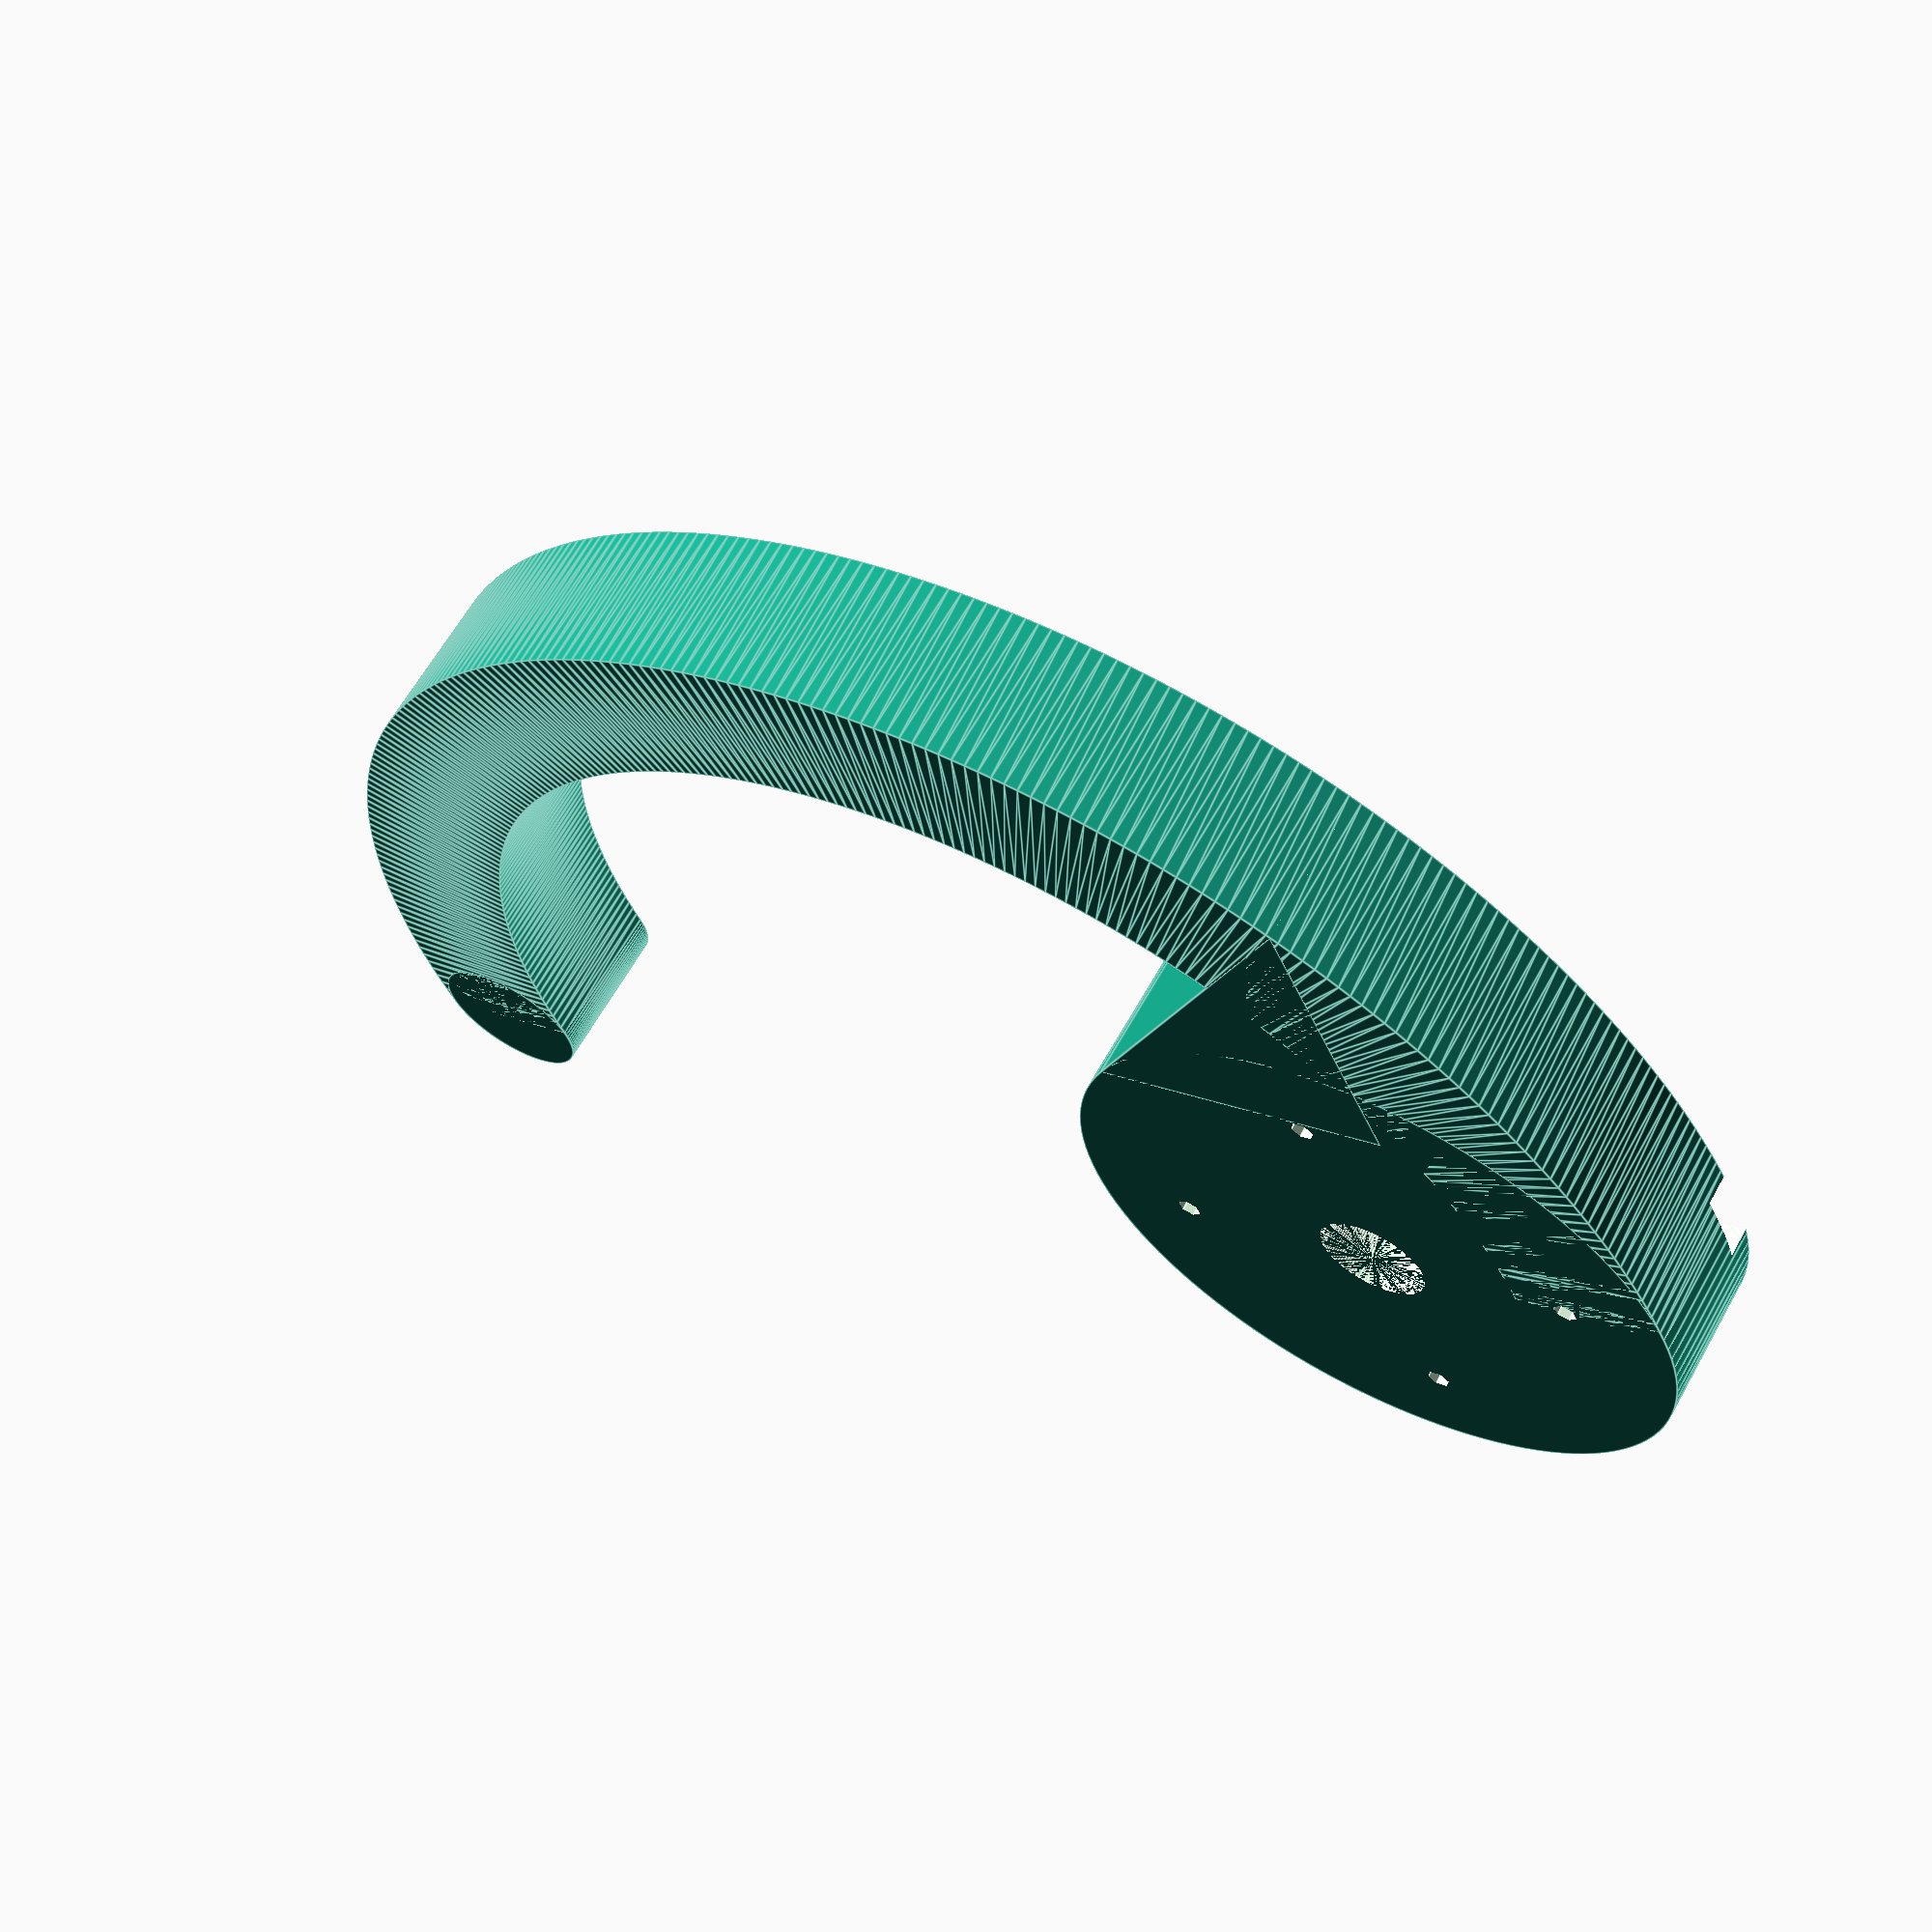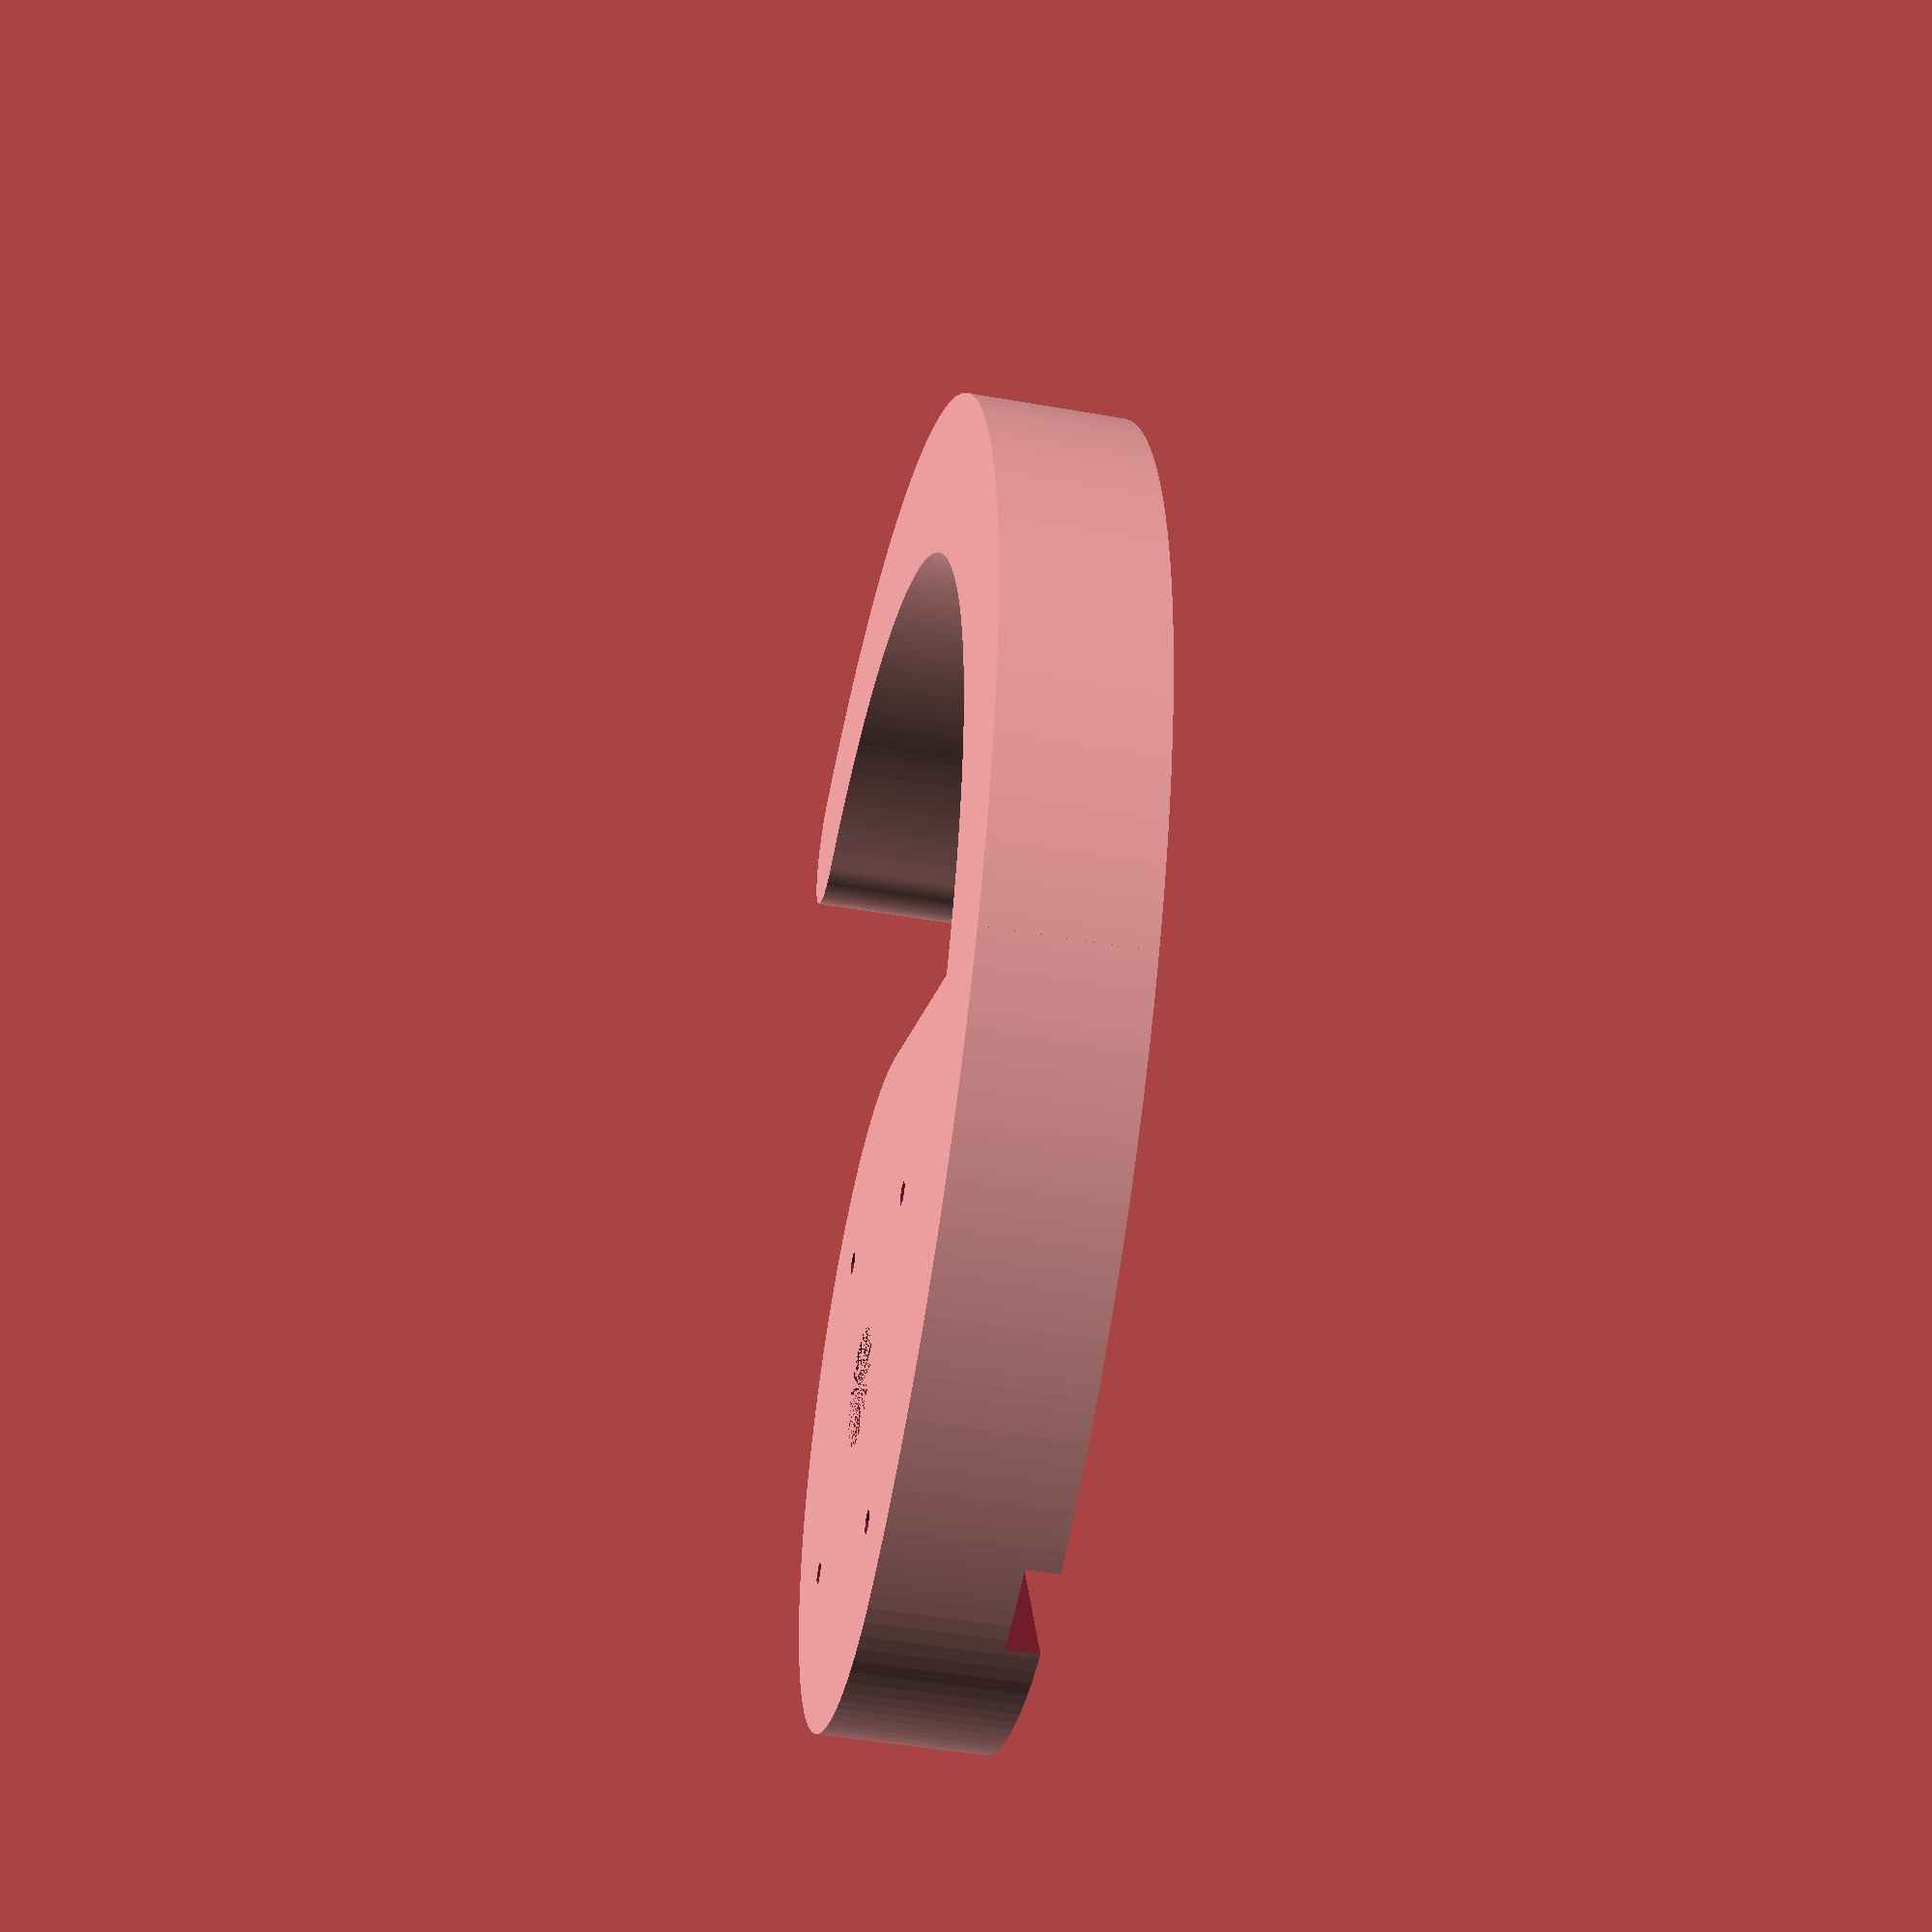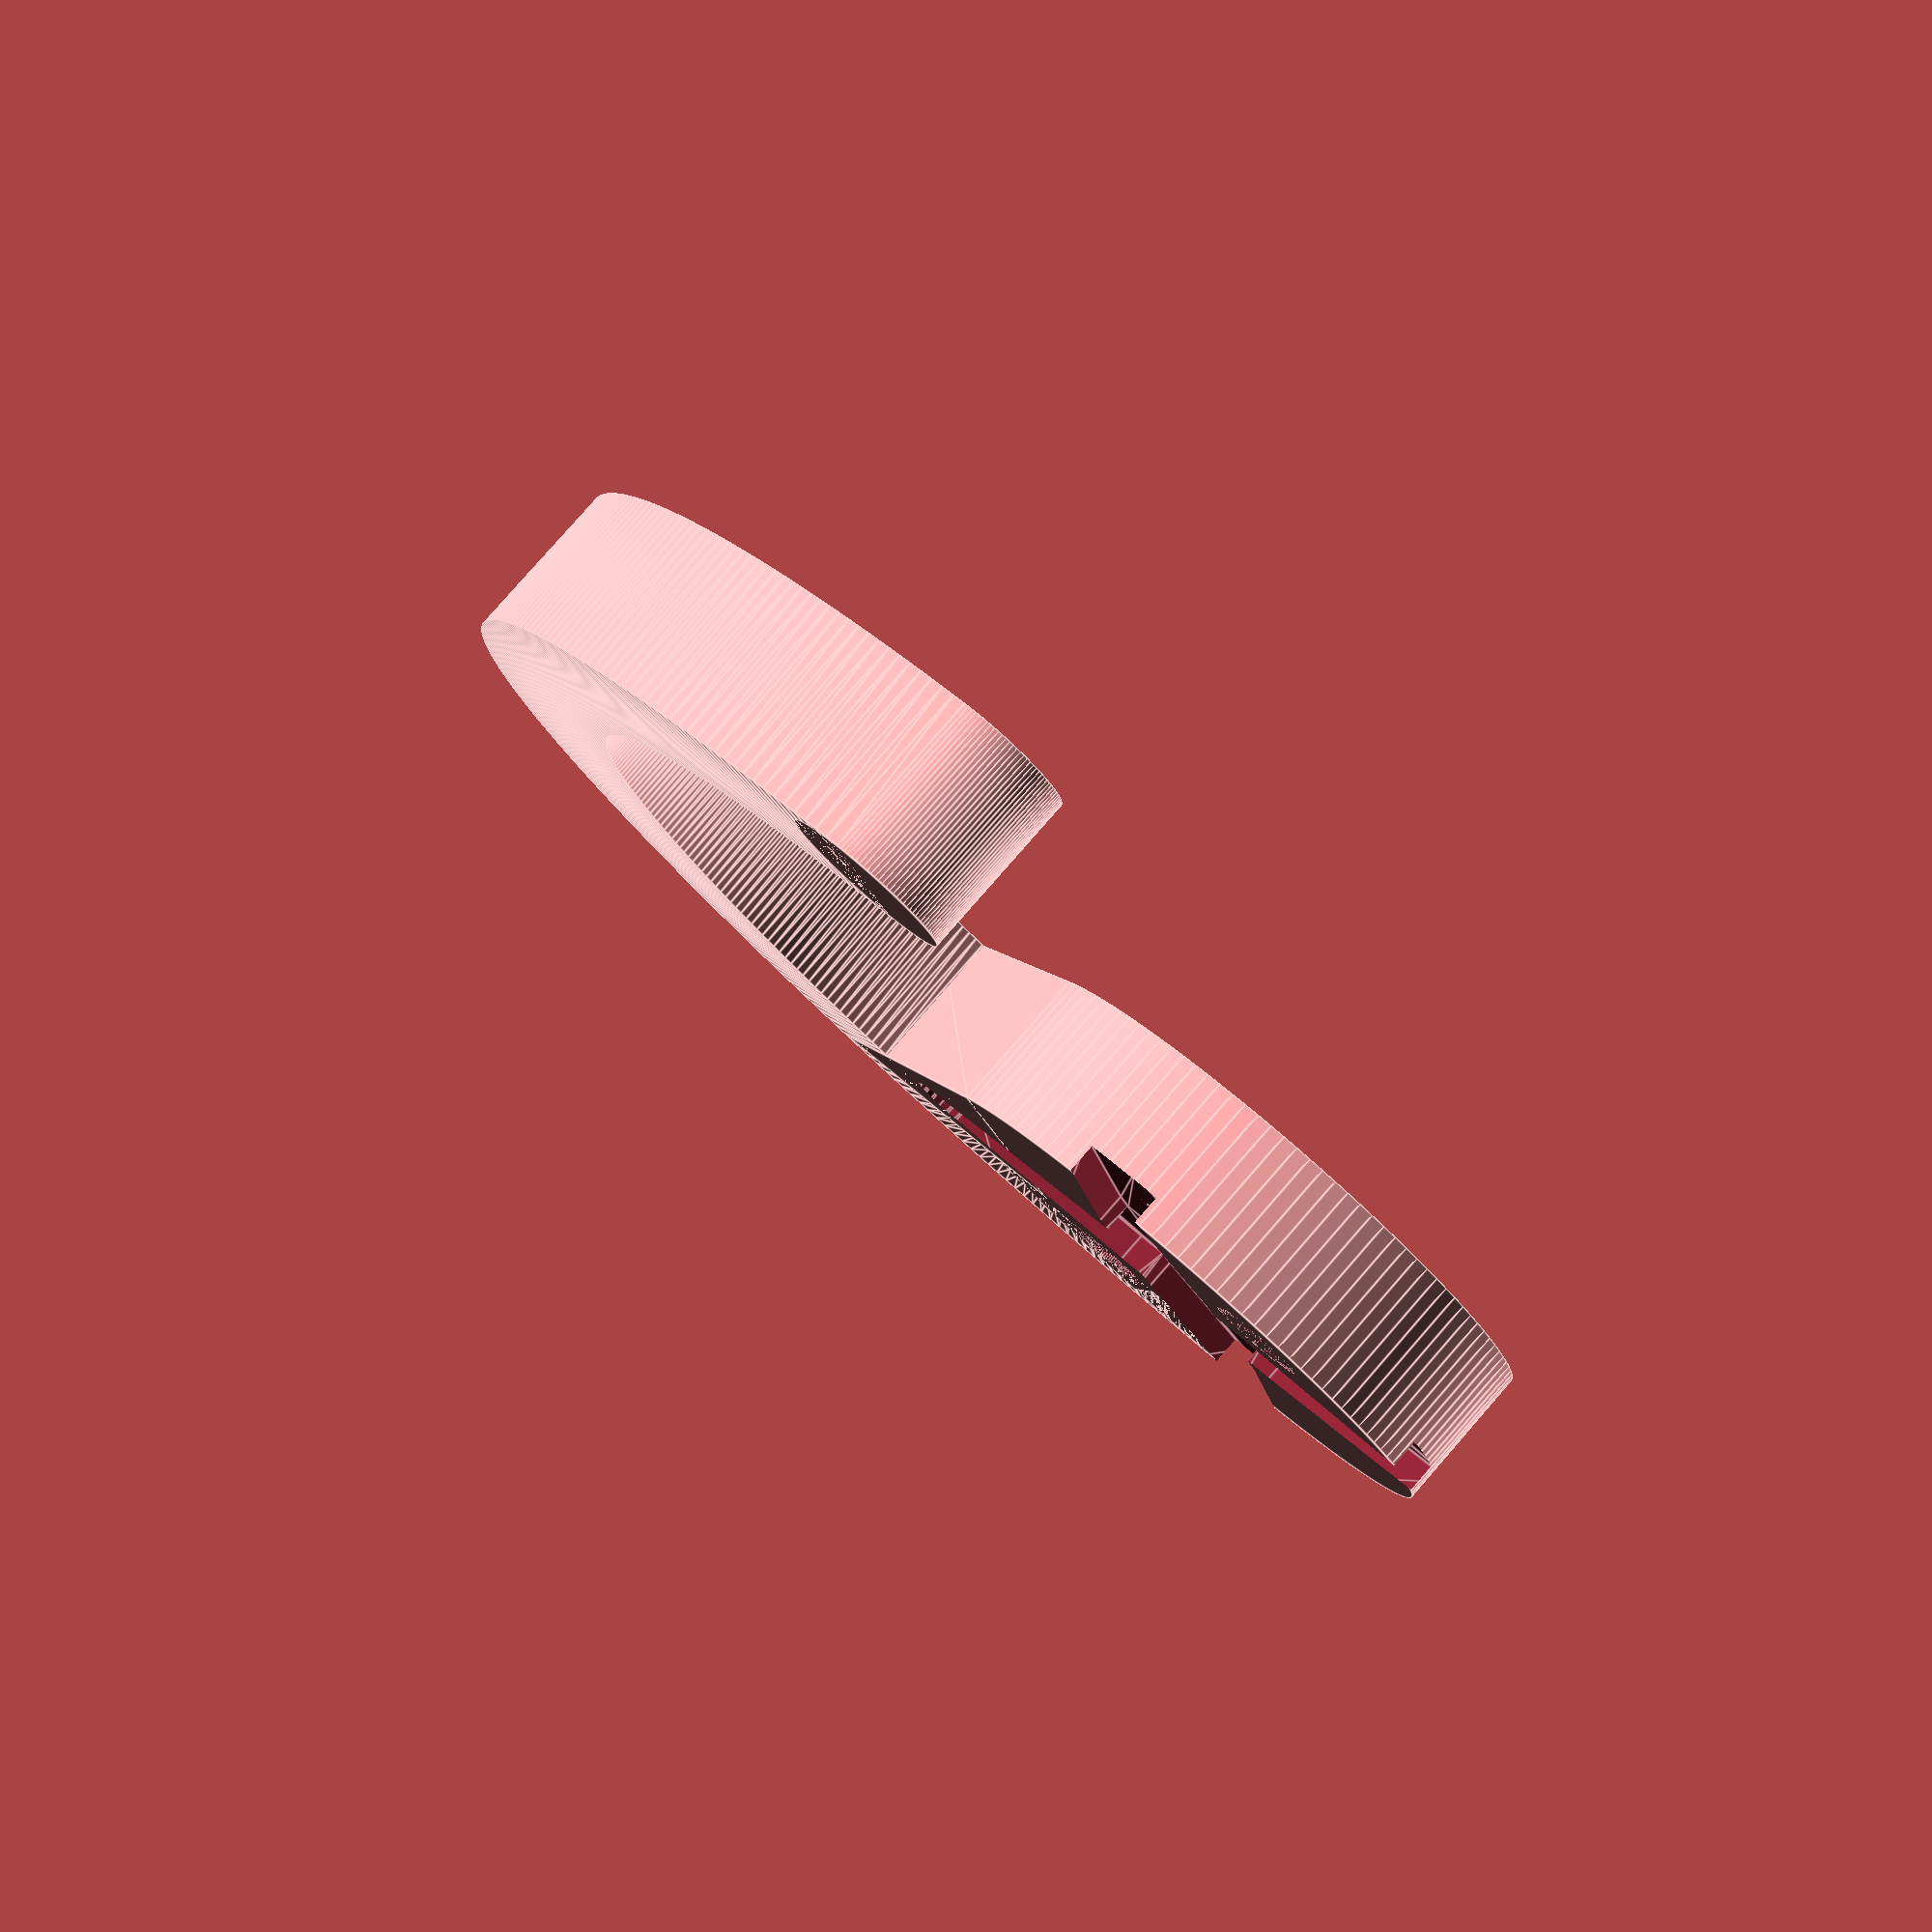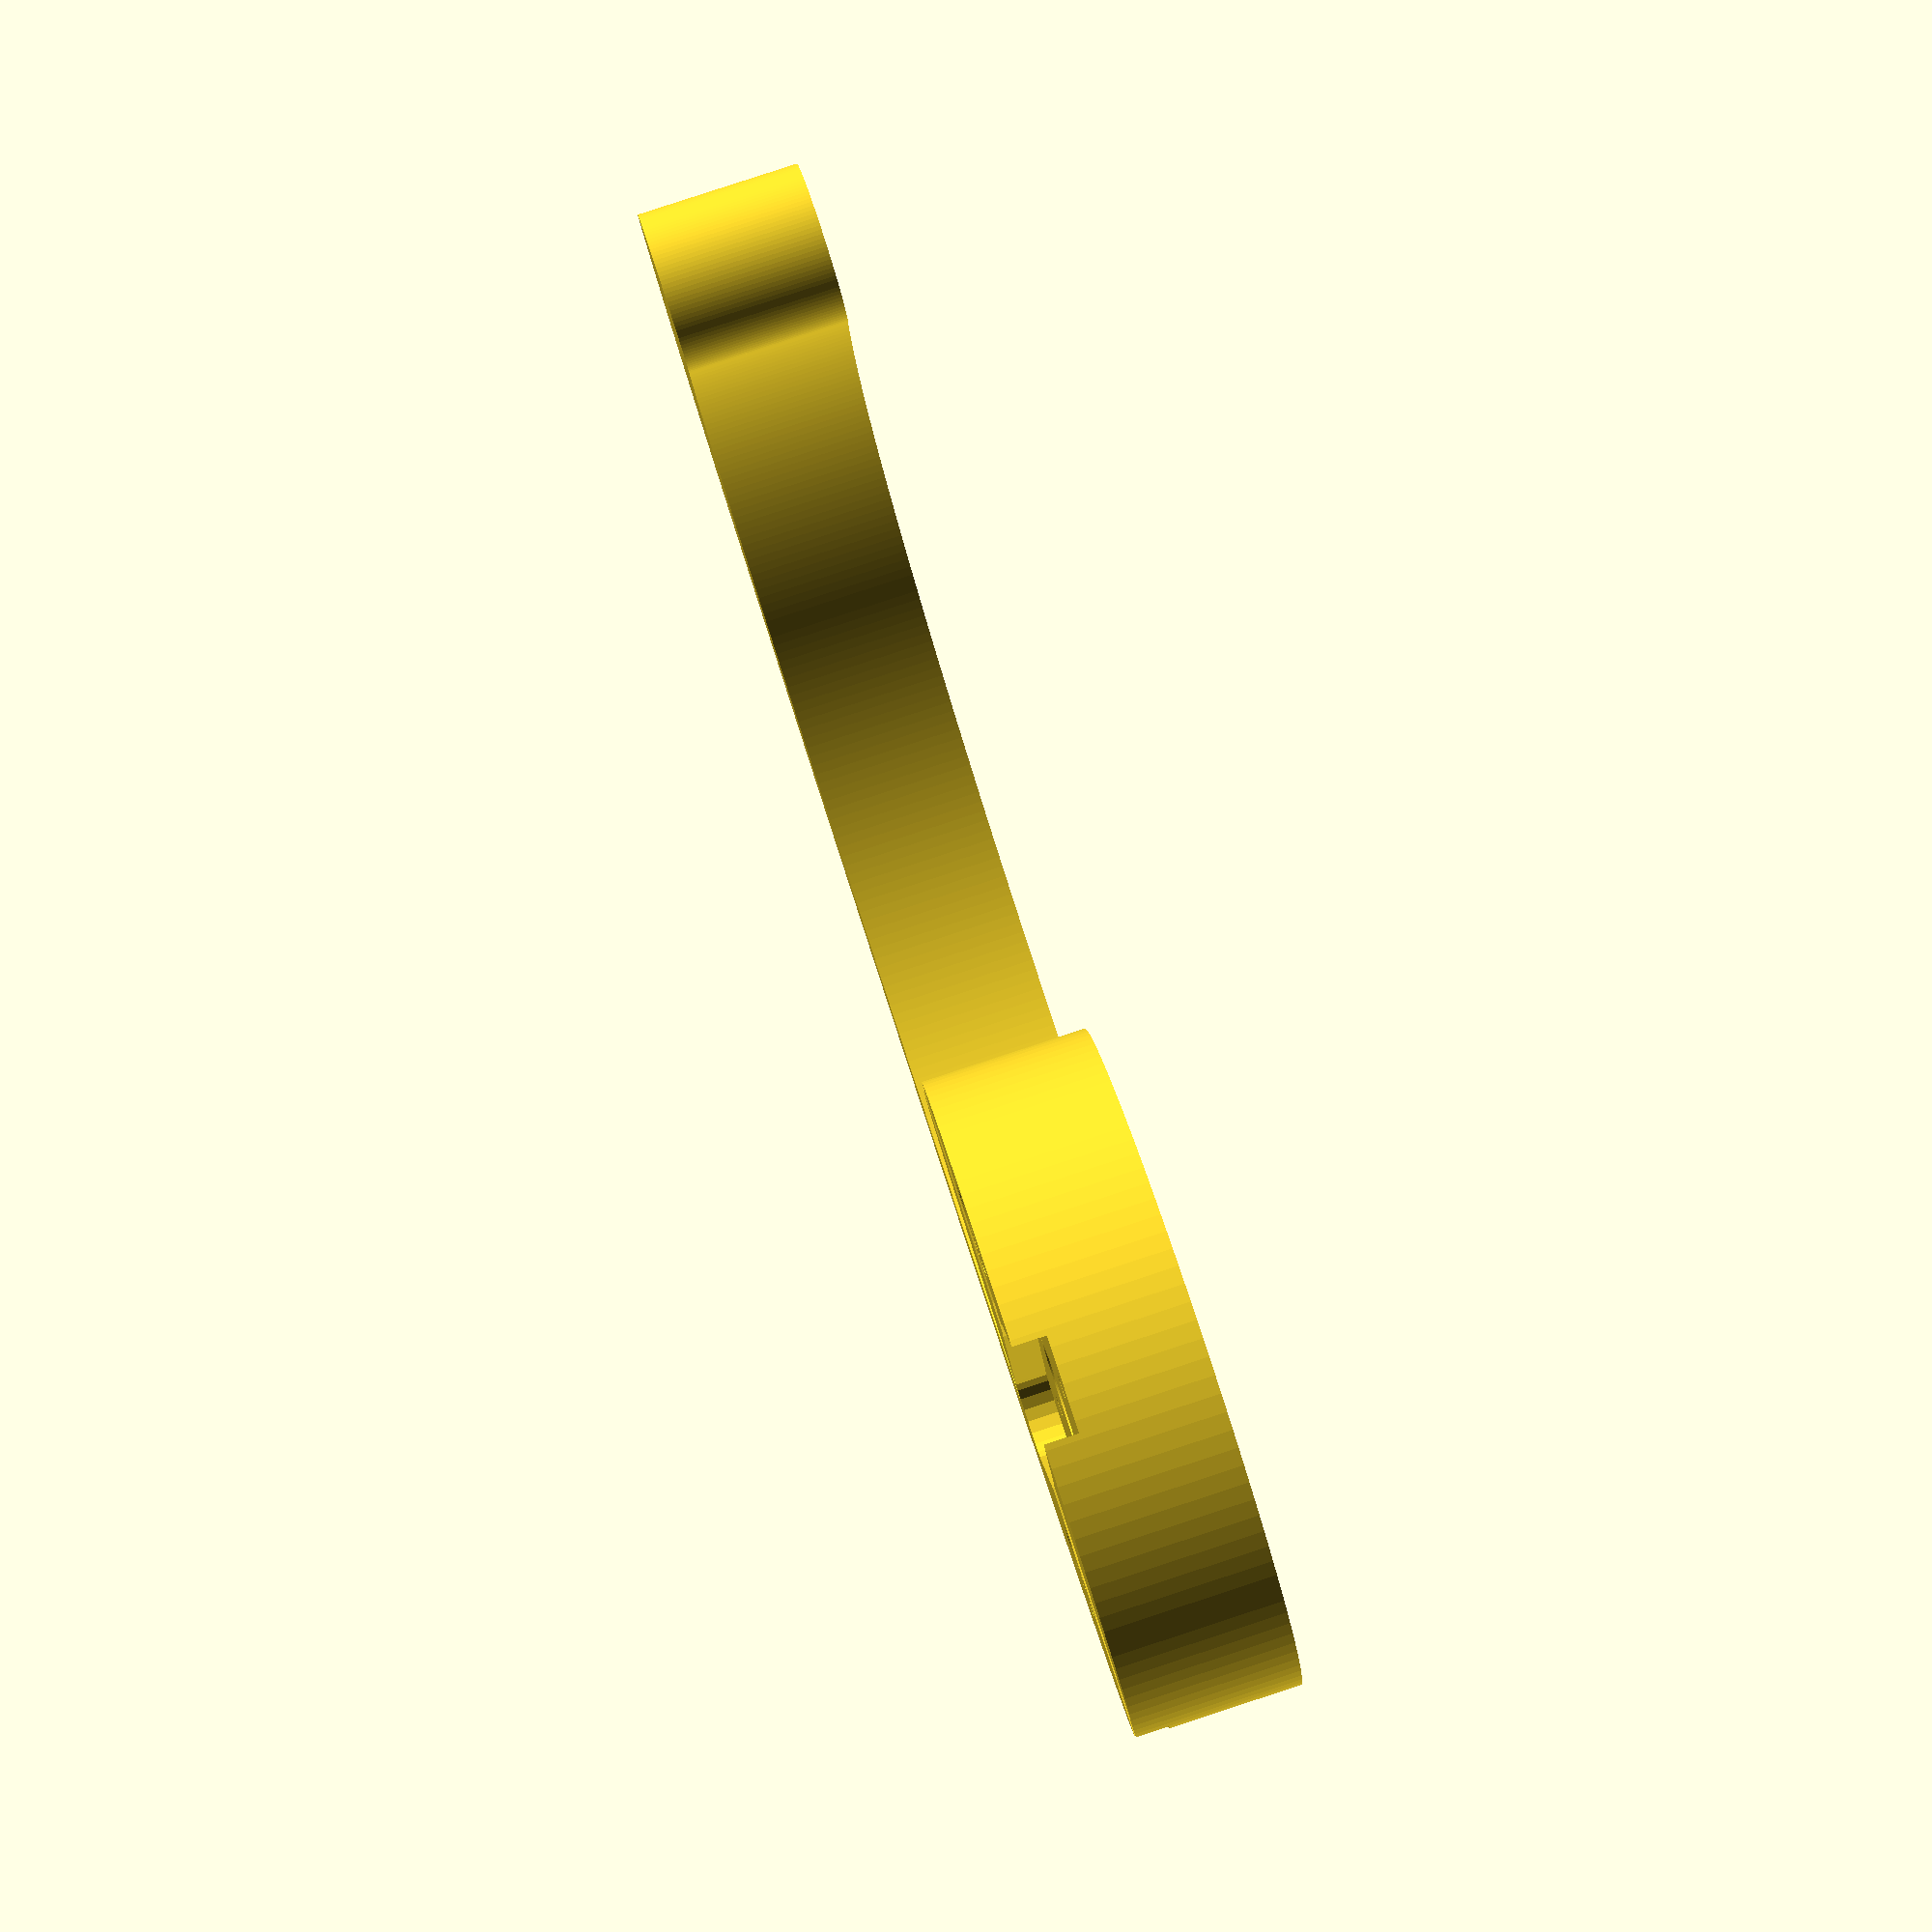
<openscad>
// Thickness of the leg - used everywhere
leg_thickness=10;

//-- Parameters common to all horns
horn_drill_diam   = 1.5;
horn_plate_height = 2;              //-- plate height
horn_height       = leg_thickness;  //-- Total height: shaft + plate

//-- Parallax 900-0008 4-arm horn parameters
a4h_end_diam       = 5;
a4h_center_diam    = 9.5;
a4h_arm_length     = 19.4;
a4h_drill_distance = 13.4;


// Flag - leg on the left (0) or right (1). Side is given if you
// were standing at the back of the robot looking towards its front
side = 0;

// Leg arc
leg_radius=42.5;
leg_width=10;

// Hub
hub_diameter=40;
hub_screw_diameter=7.05;

// Embedded magnets; spacing is how much gap to add around the magnet
// Dimensions website. However, not clear if these are radii or diameter
magnet_spacing = 0.5;
magnet_diameter = 6 + magnet_spacing;
magnet_thickness = 1.5 + magnet_spacing;

hub_x = leg_radius-hub_diameter/2+leg_width/2;
hub_radius = 0.5 * hub_diameter;
hub_thickness=leg_thickness;

magnet_x_1 = hub_x - hub_radius/2;
magnet_x_2 = hub_x + hub_radius/2;
magnet_z = (side == 0) ? (leg_thickness - magnet_thickness)/2 : -(leg_thickness - magnet_thickness)/2;

// Chamfer between hub and leg
theta=-45;

// Point on the hub where the chamfer starts
xc = hub_x - hub_radius*cos(theta);
yc = hub_radius*sin(theta);

inner_leg_radius = leg_radius + 0.5 * leg_width;

// Solve quadratric for where the chamfer finishes
a = 1;
b = 2*(xc*cos(theta)+yc*sin(theta));
c = xc * xc + yc * yc - inner_leg_radius * inner_leg_radius;
r = 0.5 * (-b + sqrt(b*b-4*a*c));

module raw_leg()
{ 
  // The leg
  rotate([180,0,0]) rotate_extrude(angle = 180, convexity=2,$fn=360)
  translate([leg_radius, 0, 0])
  square(size=[leg_width, leg_thickness],center=true);
  
  // The end cap on the leg
  translate([-leg_radius, 0 ,0])
  cylinder(h=hub_thickness,d=leg_width, $fn=120, center=true);
  
  // The hub
  translate([hub_x, 0 ,0])
  cylinder(h=hub_thickness,d=hub_diameter, $fn=120, center=true);
  
  // The chamfer connecting the hub to the leg
  translate([xc, yc, -leg_thickness*0.5])
  linear_extrude(height=leg_thickness)
  polygon(points=[[0, 0], [r*cos(theta), r*sin(theta)], [r*cos(theta),0]]);
}

module screw_hole()
{
  // The screw hole
  translate([hub_x, 0 ,0])
  cylinder(h=hub_thickness,d=hub_screw_diameter, $fn=120, center=true);  
}

module magnets()
{
  // One magnet
  translate([magnet_x_1, hub_radius/2, magnet_z])
  cylinder(h=magnet_thickness,d=magnet_diameter, $fn=120, center=true);


  // The other magnet
  translate([magnet_x_2, -hub_radius/2, magnet_z])
  cylinder(h=magnet_thickness,d=magnet_diameter, $fn=120, center=true);
}

//--------------------------------------------------------------
//-- Generic module for the horn's drills
//-- Parameters:
//--  d = drill's radial distance (from the horn's center)
//--  n = number of drills
//--  h = wheel height
//--------------------------------------------------------------
module horn_drills(d,n,h)
{
  translate([hub_x,0,horn_height-horn_plate_height])  
    union() {
      for ( i = [0 : n-1] ) {
          rotate([0,0,i*360/n])
          translate([0,d,0])
          cylinder(r=horn_drill_diam/2, h=h+10,center=true, $fn=6);  
        }
    }
}

//-----------------------------------------
//-- Parallax 900-0008 horn4 arm
//-- This module is just one arm
//-----------------------------------------
module horn4_arm(h=5)
{
  translate([0,a4h_arm_length-a4h_end_diam/2,0])
  //-- The arm consist of the perimeter of a cylinder and a cube
  hull() {
    cylinder(r=a4h_end_diam/2, h=h, center=true, $fn=20);
    translate([0,1-a4h_arm_length+a4h_end_diam/2,0])
      cube([a4h_center_diam,2,h],center=true);
  }
}

//-------------------------------------------
//-- Parallax 900-0008 4-arm horn
//-------------------------------------------
module horn4(h=5)
{
  translate([hub_x,0,horn_height-horn_plate_height])
    union() {
      //-- Center part (is a square)
      cube([a4h_center_diam+0.2,a4h_center_diam+0.2,h],center=true);

      //-- Place the 4 arms in every side of the cube
      for ( i = [0 : 3] ) {
        rotate( [0,0,i*90])
        translate([0, a4h_center_diam/2, 0])
        horn4_arm(h);
      }
    }
}



difference() {
  // Make the basic leg
  raw_leg();
  screw_hole();
  magnets();

  //-- substract the 4-arm servo horn
  if (side == 1) {
    mirror([0,0,1])
      horn4(h=leg_thickness);
  } else {
      horn4(h=leg_thickness);    
  }
  
  horn_drills(d=a4h_drill_distance, n=4, h=leg_thickness*2);
}





</openscad>
<views>
elev=297.3 azim=204.7 roll=209.1 proj=p view=edges
elev=46.8 azim=104.6 roll=258.6 proj=p view=wireframe
elev=98.2 azim=248.7 roll=138.8 proj=p view=edges
elev=94.9 azim=177.6 roll=108.1 proj=p view=wireframe
</views>
